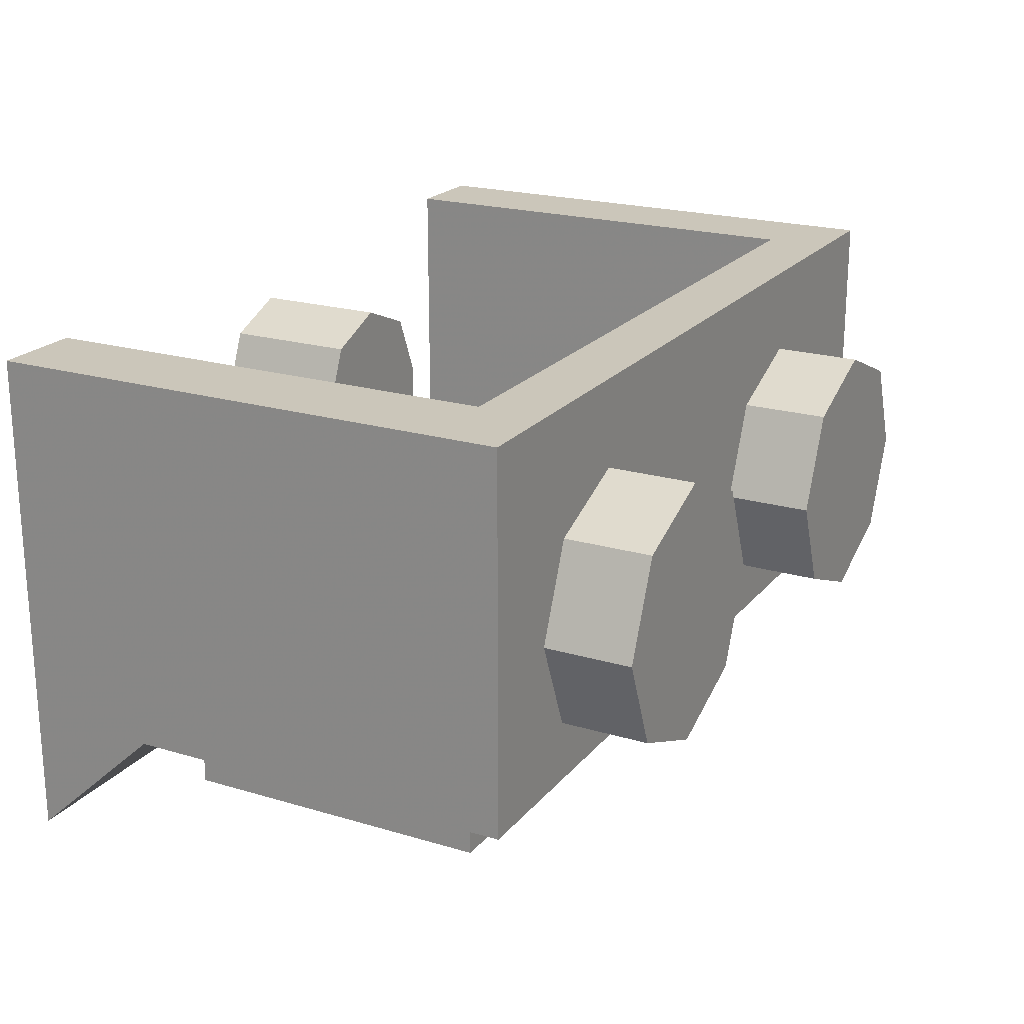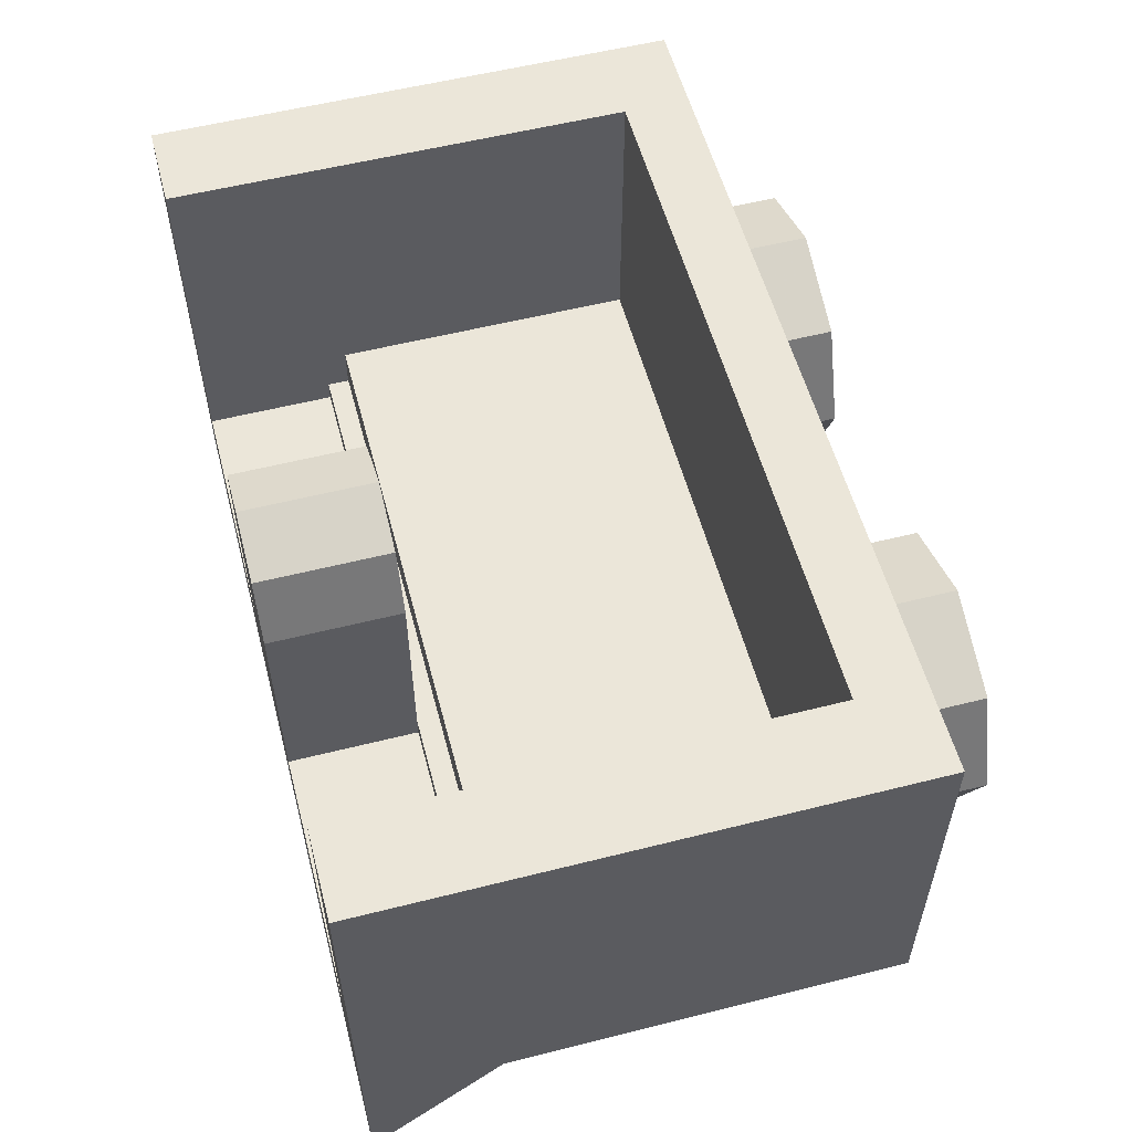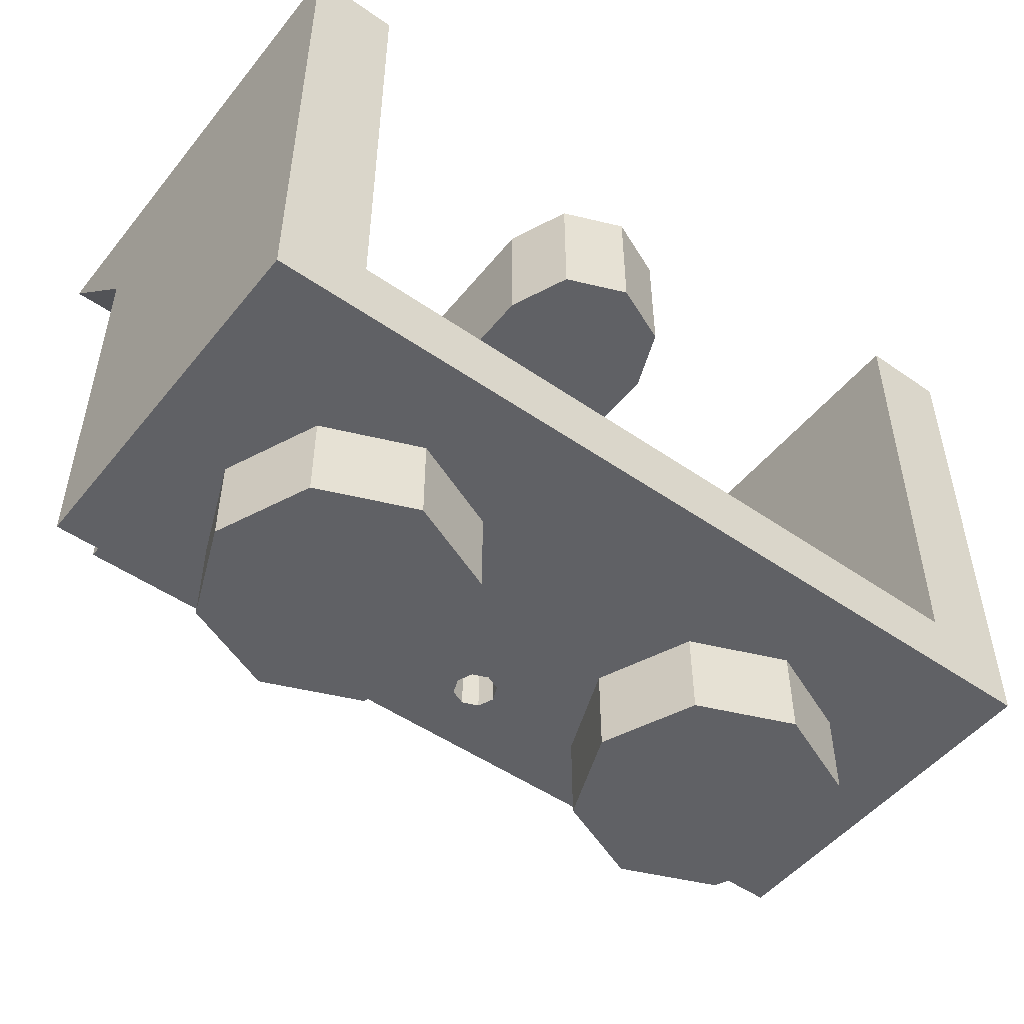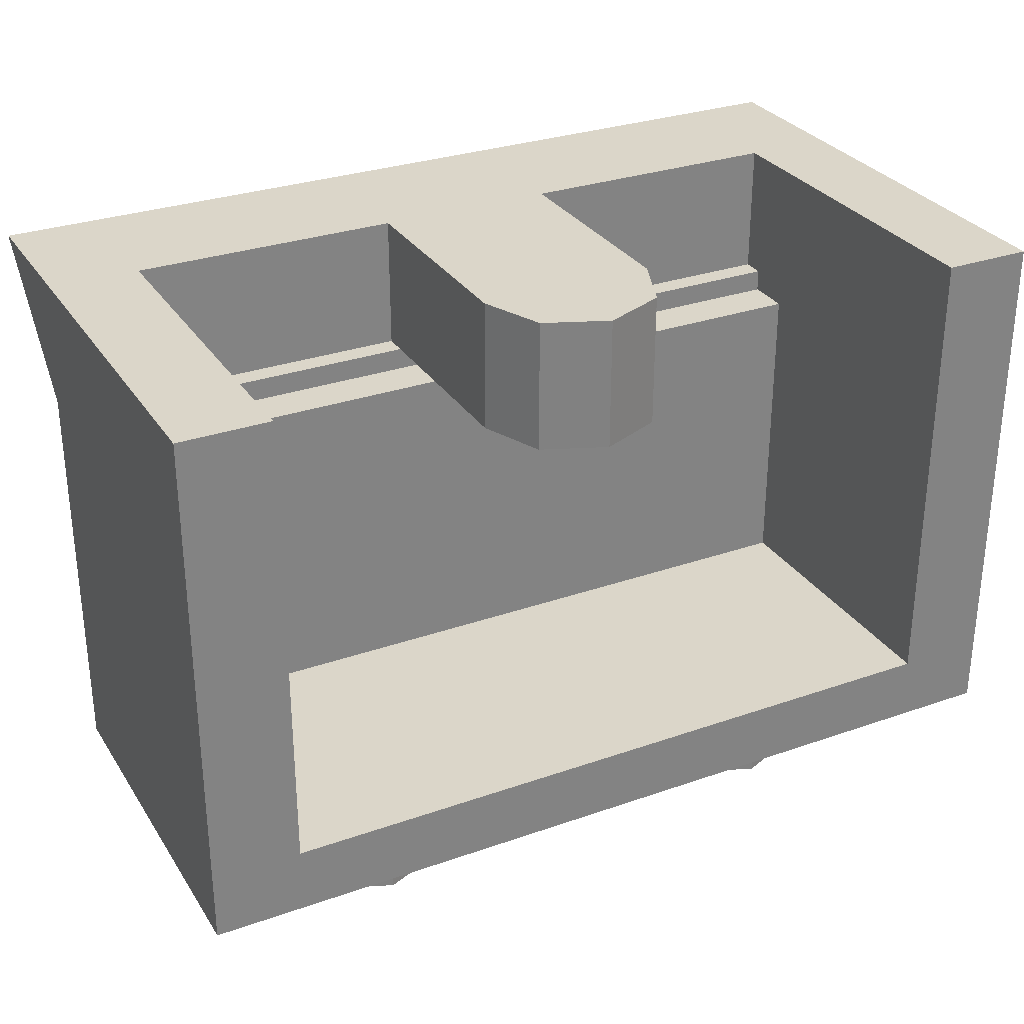
<metadata>
{"format":"obj","ext":"obj","renderer":"f3d","projection":"perspective","resolution":1024,"background":"white","views":[{"elev":21.1,"azim":-62.0,"up":"+Z"},{"elev":56.0,"azim":-104.8,"up":"+Z"},{"elev":-50.0,"azim":-37.4,"up":"+Y"},{"elev":30.0,"azim":-27.1,"up":"+Y"}]}
</metadata>
<code>
v 0 1.2 0.2
v -0.2 1.2 0.2
v -0.1414 1.2 0.3414
v 0 1.2 0.2
v -0.1414 1.2 0.3414
v 0 1.2 0.4
v 0 1.2 0.2
v 0 1.2 0.4
v 0.1414 1.2 0.3414
v 0 1.2 0.2
v 0.1414 1.2 0.3414
v 0.2 1.2 0.2
v 0 0.9 0.2
v 0.2 0.9 0.2
v 0.1414 0.9 0.3414
v 0 0.9 0.2
v 0.1414 0.9 0.3414
v 0 0.9 0.4
v 0 0.9 0.2
v 0 0.9 0.4
v -0.1414 0.9 0.3414
v 0 0.9 0.2
v -0.1414 0.9 0.3414
v -0.2 0.9 0.2
v 0.1414 0.9 0.3414
v 0.2 0.9 0.2
v 0.2 1.2 0.2
v 0.1414 1.2 0.3414
v 0 0.9 0.4
v 0.1414 0.9 0.3414
v 0.1414 1.2 0.3414
v 0 1.2 0.4
v -0.1414 0.9 0.3414
v 0 0.9 0.4
v 0 1.2 0.4
v -0.1414 1.2 0.3414
v -0.2 0.9 0.2
v -0.1414 0.9 0.3414
v -0.1414 1.2 0.3414
v -0.2 1.2 0.2
v 0.2 1.2 -0.3
v -0.2 1.2 -0.3
v -0.2 1.2 0.2
v 0.2 1.2 0.2
v -0.2 0.9 -0.25
v 0.2 0.9 -0.25
v 0.2 0.9 0.2
v -0.2 0.9 0.2
v 0.2 0.9 -0.3
v 0.2 1.2 -0.3
v 0.2 1.2 0.2
v 0.2 0.9 0.2
v -0.2 1.2 -0.3
v -0.2 0.9 -0.3
v -0.2 0.9 0.2
v -0.2 1.2 0.2
v 1 1.2 -0.625
v 1 1.2 0.5
v 1 0.9 -0.35
v -1 1.2 -0.625
v -1 0.9 -0.35
v -1 1.2 0.5
v 1 0.9 -0.35
v 1 1.2 0.5
v 1 0 0.5
v 1 0 -0.35
v 0.8 1.2 -0.3
v 0.8 0.9 -0.3
v 0.8 0.9 -0.25
v 0.8 1.2 0.5
v 0.8 0.9 -0.25
v 0.8 0.15 -0.25
v 0.8 0.15 0.5
v 0.8 1.2 0.5
v 1 1.2 -0.625
v 0.8 1.2 -0.3
v 0.8 1.2 0.5
v 1 1.2 0.5
v 1 0 0.5
v 1 1.2 0.5
v 0.8 1.2 0.5
v 0.8 0.15 0.5
v -1 0.9 -0.35
v -1 0 -0.35
v -1 0 0.5
v -1 1.2 0.5
v -1 1.2 -0.625
v -1 1.2 0.5
v -0.8 1.2 0.5
v -0.8 1.2 -0.3
v -1 0 0.5
v -0.8 0.15 0.5
v -0.8 1.2 0.5
v -1 1.2 0.5
v -0.8 1.2 -0.3
v -0.8 1.2 0.5
v -0.8 0.9 -0.25
v -0.8 0.9 -0.3
v -0.8 0.9 -0.25
v -0.8 1.2 0.5
v -0.8 0.15 0.5
v -0.8 0.15 -0.25
v 1 1.2 -0.625
v 1 0.9 -0.35
v -1 0.9 -0.35
v -1 1.2 -0.625
v 1 1.2 -0.625
v -1 1.2 -0.625
v -0.8 1.2 -0.3
v 0.8 1.2 -0.3
v 0.8 0.9 -0.3
v -0.8 0.9 -0.3
v -0.8 0.9 -0.25
v 0.8 0.9 -0.25
v 0.8 1.2 -0.3
v -0.8 1.2 -0.3
v -0.8 0.9 -0.3
v 0.8 0.9 -0.3
v -0.75 0.75 -0.25
v -0.75 0.75 -0.5
v 0.75 0.75 -0.5
v 0.75 0.75 -0.25
v -0.75 0.25 -0.25
v -0.75 0.25 -0.5
v -0.75 0.75 -0.5
v -0.75 0.75 -0.25
v 0.75 0.25 -0.25
v 0.75 0.25 -0.5
v -0.75 0.25 -0.5
v -0.75 0.25 -0.25
v 0.75 0.75 -0.25
v 0.75 0.75 -0.5
v 0.75 0.25 -0.5
v 0.75 0.25 -0.25
v 0.8 0.9 -0.25
v 0.75 0.75 -0.25
v 0.75 0.25 -0.25
v 0.8 0.15 -0.25
v -0.8 0.9 -0.25
v -0.8 0.15 -0.25
v -0.75 0.25 -0.25
v -0.75 0.75 -0.25
v 0.8 0.9 -0.25
v -0.8 0.9 -0.25
v -0.75 0.75 -0.25
v 0.75 0.75 -0.25
v 0.8 0.15 -0.25
v 0.75 0.25 -0.25
v -0.75 0.25 -0.25
v -0.8 0.15 -0.25
v 0.85 0.85 -0.35
v 0.85 0.85 -0.5
v -0.85 0.85 -0.5
v -0.85 0.85 -0.35
v 0.85 0.15 -0.35
v 0.85 0.15 -0.5
v 0.85 0.85 -0.5
v 0.85 0.85 -0.35
v -0.85 0.15 -0.35
v -0.85 0.15 -0.5
v 0.85 0.15 -0.5
v 0.85 0.15 -0.35
v -0.85 0.85 -0.35
v -0.85 0.85 -0.5
v -0.85 0.15 -0.5
v -0.85 0.15 -0.35
v 0.85 0.85 -0.5
v 0.85 0.15 -0.5
v 0.75 0.25 -0.5
v 0.75 0.75 -0.5
v -0.85 0.85 -0.5
v -0.75 0.75 -0.5
v -0.75 0.25 -0.5
v -0.85 0.15 -0.5
v 0.85 0.85 -0.5
v 0.75 0.75 -0.5
v -0.75 0.75 -0.5
v -0.85 0.85 -0.5
v 0.85 0.15 -0.5
v -0.85 0.15 -0.5
v -0.75 0.25 -0.5
v 0.75 0.25 -0.5
v 1 0.9 -0.35
v 1 0 -0.35
v 0.85 0.15 -0.35
v 0.85 0.85 -0.35
v -1 0.9 -0.35
v -0.85 0.85 -0.35
v -0.85 0.15 -0.35
v -1 0 -0.35
v 1 0.9 -0.35
v 0.85 0.85 -0.35
v -0.85 0.85 -0.35
v -1 0.9 -0.35
v 1 0 -0.35
v -1 0 -0.35
v -0.85 0.15 -0.35
v 0.85 0.15 -0.35
v -0.2879 0 0.2121
v -0.2 0 0
v -0.2 -0.2 0
v -0.2879 -0.2 0.2121
v -0.5 0 0.3
v -0.2879 0 0.2121
v -0.2879 -0.2 0.2121
v -0.5 -0.2 0.3
v -0.7121 0 0.2121
v -0.5 0 0.3
v -0.5 -0.2 0.3
v -0.7121 -0.2 0.2121
v -0.8 0 0
v -0.7121 0 0.2121
v -0.7121 -0.2 0.2121
v -0.8 -0.2 0
v -0.7121 0 -0.2121
v -0.8 0 0
v -0.8 -0.2 0
v -0.7121 -0.2 -0.2121
v -0.5 0 -0.3
v -0.7121 0 -0.2121
v -0.7121 -0.2 -0.2121
v -0.5 -0.2 -0.3
v -0.2879 0 -0.2121
v -0.5 0 -0.3
v -0.5 -0.2 -0.3
v -0.2879 -0.2 -0.2121
v -0.2 0 0
v -0.2879 0 -0.2121
v -0.2879 -0.2 -0.2121
v -0.2 -0.2 0
v -0.5 -0.2 0
v -0.2 -0.2 0
v -0.2879 -0.2 0.2121
v -0.5 -0.2 0
v -0.2879 -0.2 0.2121
v -0.5 -0.2 0.3
v -0.5 -0.2 0
v -0.5 -0.2 0.3
v -0.7121 -0.2 0.2121
v -0.5 -0.2 0
v -0.7121 -0.2 0.2121
v -0.8 -0.2 0
v -0.5 -0.2 0
v -0.8 -0.2 0
v -0.7121 -0.2 -0.2121
v -0.5 -0.2 0
v -0.7121 -0.2 -0.2121
v -0.5 -0.2 -0.3
v -0.5 -0.2 0
v -0.5 -0.2 -0.3
v -0.2879 -0.2 -0.2121
v -0.5 -0.2 0
v -0.2879 -0.2 -0.2121
v -0.2 -0.2 0
v 0.7121 0 0.2121
v 0.8 0 0
v 0.8 -0.2 0
v 0.7121 -0.2 0.2121
v 0.5 0 0.3
v 0.7121 0 0.2121
v 0.7121 -0.2 0.2121
v 0.5 -0.2 0.3
v 0.2879 0 0.2121
v 0.5 0 0.3
v 0.5 -0.2 0.3
v 0.2879 -0.2 0.2121
v 0.2 0 0
v 0.2879 0 0.2121
v 0.2879 -0.2 0.2121
v 0.2 -0.2 0
v 0.2879 0 -0.2121
v 0.2 0 0
v 0.2 -0.2 0
v 0.2879 -0.2 -0.2121
v 0.5 0 -0.3
v 0.2879 0 -0.2121
v 0.2879 -0.2 -0.2121
v 0.5 -0.2 -0.3
v 0.7121 0 -0.2121
v 0.5 0 -0.3
v 0.5 -0.2 -0.3
v 0.7121 -0.2 -0.2121
v 0.8 0 0
v 0.7121 0 -0.2121
v 0.7121 -0.2 -0.2121
v 0.8 -0.2 0
v 0.5 -0.2 0
v 0.8 -0.2 0
v 0.7121 -0.2 0.2121
v 0.5 -0.2 0
v 0.7121 -0.2 0.2121
v 0.5 -0.2 0.3
v 0.5 -0.2 0
v 0.5 -0.2 0.3
v 0.2879 -0.2 0.2121
v 0.5 -0.2 0
v 0.2879 -0.2 0.2121
v 0.2 -0.2 0
v 0.5 -0.2 0
v 0.2 -0.2 0
v 0.2879 -0.2 -0.2121
v 0.5 -0.2 0
v 0.2879 -0.2 -0.2121
v 0.5 -0.2 -0.3
v 0.5 -0.2 0
v 0.5 -0.2 -0.3
v 0.7121 -0.2 -0.2121
v 0.5 -0.2 0
v 0.7121 -0.2 -0.2121
v 0.8 -0.2 0
v 1 0 0.5
v 0.8 0.15 0.5
v -0.8 0.15 0.5
v -1 0 0.5
v 0.05 0 -0.15
v 0.03535 0 -0.1646
v 0.05 0 -0.2
v 0.05 0 -0.15
v 0 0 -0.15
v 0.03535 0 -0.1646
v -0.05 0 -0.15
v -0.03535 0 -0.1646
v 0 0 -0.15
v -0.05 0 -0.15
v -0.05 0 -0.2
v -0.03535 0 -0.1646
v -0.05 0 -0.25
v -0.03535 0 -0.2354
v -0.05 0 -0.2
v -0.05 0 -0.25
v 0 0 -0.25
v -0.03535 0 -0.2354
v 0.05 0 -0.25
v 0.03535 0 -0.2354
v 0 0 -0.25
v 0.05 0 -0.25
v 0.05 0 -0.2
v 0.03535 0 -0.2354
v 0.05 0.15 -0.15
v 0.03535 0.15 -0.1646
v 0.05 0.15 -0.2
v 0.05 0.15 -0.15
v 0 0.15 -0.15
v 0.03535 0.15 -0.1646
v -0.05 0.15 -0.15
v -0.03535 0.15 -0.1646
v 0 0.15 -0.15
v -0.05 0.15 -0.15
v -0.05 0.15 -0.2
v -0.03535 0.15 -0.1646
v -0.05 0.15 -0.25
v -0.03535 0.15 -0.2354
v -0.05 0.15 -0.2
v -0.05 0.15 -0.25
v 0 0.15 -0.25
v -0.03535 0.15 -0.2354
v 0.05 0.15 -0.25
v 0.03535 0.15 -0.2354
v 0 0.15 -0.25
v 0.05 0.15 -0.25
v 0.05 0.15 -0.2
v 0.03535 0.15 -0.2354
v 0.03535 0.15 -0.1646
v 0.05 0.15 -0.2
v 0.05 0 -0.2
v 0.03535 0 -0.1646
v 0 0.15 -0.15
v 0.03535 0.15 -0.1646
v 0.03535 0 -0.1646
v 0 0 -0.15
v -0.03535 0.15 -0.1646
v 0 0.15 -0.15
v 0 0 -0.15
v -0.03535 0 -0.1646
v -0.05 0.15 -0.2
v -0.03535 0.15 -0.1646
v -0.03535 0 -0.1646
v -0.05 0 -0.2
v -0.03535 0.15 -0.2354
v -0.05 0.15 -0.2
v -0.05 0 -0.2
v -0.03535 0 -0.2354
v 0 0.15 -0.25
v -0.03535 0.15 -0.2354
v -0.03535 0 -0.2354
v 0 0 -0.25
v 0.03535 0.15 -0.2354
v 0 0.15 -0.25
v 0 0 -0.25
v 0.03535 0 -0.2354
v 0.05 0.15 -0.2
v 0.03535 0.15 -0.2354
v 0.03535 0 -0.2354
v 0.05 0 -0.2
v 1 0 -0.35
v 1 0 0.5
v 0.05 0 -0.15
v 0.05 0 -0.25
v -1 0 -0.35
v -0.05 0 -0.25
v -0.05 0 -0.15
v -1 0 0.5
v 1 0 -0.35
v 0.05 0 -0.25
v -0.05 0 -0.25
v -1 0 -0.35
v 1 0 0.5
v -1 0 0.5
v -0.05 0 -0.15
v 0.05 0 -0.15
v 0.8 0.15 -0.25
v 0.05 0.15 -0.25
v 0.05 0.15 -0.15
v 0.8 0.15 0.5
v -0.8 0.15 -0.25
v -0.8 0.15 0.5
v -0.05 0.15 -0.15
v -0.05 0.15 -0.25
v 0.8 0.15 0.5
v 0.05 0.15 -0.15
v -0.05 0.15 -0.15
v -0.8 0.15 0.5
v 0.8 0.85 -0.25
v 0.8 0.15 -0.25
v -0.8 0.15 -0.25
v -0.8 0.85 -0.25
v -0.8 0.15 -0.15
v 0.8 0.15 -0.15
v 0.8 0.85 -0.15
v -0.8 0.85 -0.15
v -0.8 0.85 -0.15
v 0.8 0.85 -0.15
v 0.8 0.85 -0.25
v -0.8 0.85 -0.25
v -0.8 0.15 -0.15
v -0.8 0.85 -0.15
v -0.8 0.85 -0.25
v -0.8 0.15 -0.25
v 0.8 0.15 -0.15
v -0.8 0.15 -0.15
v -0.8 0.15 -0.25
v 0.8 0.15 -0.25
v 0.8 0.85 -0.15
v 0.8 0.15 -0.15
v 0.8 0.15 -0.25
v 0.8 0.85 -0.25
v 0.05 0.15 -0.2
v 0.03535 0.1146 -0.2
v 0.03535 0.15 -0.1646
v 0 0.1146 -0.1646
v 0 0.15 -0.15
v 0.03535 0.15 -0.1646
v 0.03535 0.1146 -0.2
v 0 0.1146 -0.1646
v 0.03535 0.15 -0.1646
v 0 0.1 -0.2
v 0 0.1146 -0.1646
v 0.03535 0.1146 -0.2
v 0.05 0.15 -0.2
v 0.03535 0.1146 -0.2
v 0.03535 0.15 -0.2354
v 0 0.1146 -0.2354
v 0 0.15 -0.25
v 0.03535 0.15 -0.2354
v 0.03535 0.1146 -0.2
v 0 0.1146 -0.2354
v 0.03535 0.15 -0.2354
v 0 0.1 -0.2
v 0 0.1146 -0.2354
v 0.03535 0.1146 -0.2
v -0.05 0.15 -0.2
v -0.03535 0.1146 -0.2
v -0.03535 0.15 -0.1646
v 0 0.1146 -0.1646
v 0 0.15 -0.15
v -0.03535 0.15 -0.1646
v -0.03535 0.1146 -0.2
v 0 0.1146 -0.1646
v -0.03535 0.15 -0.1646
v 0 0.1 -0.2
v 0 0.1146 -0.1646
v -0.03535 0.1146 -0.2
v -0.05 0.15 -0.2
v -0.03535 0.1146 -0.2
v -0.03535 0.15 -0.2354
v 0 0.1146 -0.2354
v 0 0.15 -0.25
v -0.03535 0.15 -0.2354
v -0.03535 0.1146 -0.2
v 0 0.1146 -0.2354
v -0.03535 0.15 -0.2354
v 0 0.1 -0.2
v 0 0.1146 -0.2354
v -0.03535 0.1146 -0.2
g mesh1258773
f 1 2 3
f 4 5 6
f 7 8 9
f 10 11 12
g mesh1258775
f 13 14 15
f 16 17 18
f 19 20 21
f 22 23 24
g mesh1258777
f 25 26 27
f 27 28 25
f 29 30 31
f 31 32 29
f 33 34 35
f 35 36 33
f 37 38 39
f 39 40 37
f 41 42 43
f 43 44 41
f 45 46 47
f 47 48 45
f 49 50 51
f 51 52 49
f 53 54 55
f 55 56 53
f 57 58 59
f 60 61 62
f 63 64 65
f 65 66 63
f 67 68 69
f 69 70 67
f 71 72 73
f 73 74 71
f 75 76 77
f 77 78 75
f 79 80 81
f 81 82 79
f 83 84 85
f 85 86 83
f 87 88 89
f 89 90 87
f 91 92 93
f 93 94 91
f 95 96 97
f 97 98 95
f 99 100 101
f 101 102 99
f 103 104 105
f 105 106 103
f 107 108 109
f 109 110 107
f 111 112 113
f 113 114 111
f 115 116 117
f 117 118 115
g mesh1258780
f 119 120 121
f 121 122 119
f 123 124 125
f 125 126 123
f 127 128 129
f 129 130 127
f 131 132 133
f 133 134 131
f 135 136 137
f 137 138 135
f 139 140 141
f 141 142 139
f 143 144 145
f 145 146 143
f 147 148 149
f 149 150 147
g mesh1258782
f 151 152 153
f 153 154 151
f 155 156 157
f 157 158 155
f 159 160 161
f 161 162 159
f 163 164 165
f 165 166 163
f 167 168 169
f 169 170 167
f 171 172 173
f 173 174 171
f 175 176 177
f 177 178 175
f 179 180 181
f 181 182 179
f 183 184 185
f 185 186 183
f 187 188 189
f 189 190 187
f 191 192 193
f 193 194 191
f 195 196 197
f 197 198 195
g mesh1258787
f 199 201 200
f 201 199 202
f 203 205 204
f 205 203 206
f 207 209 208
f 209 207 210
f 211 213 212
f 213 211 214
f 215 217 216
f 217 215 218
f 219 221 220
f 221 219 222
f 223 225 224
f 225 223 226
f 227 229 228
f 229 227 230
g mesh1258789
f 231 232 233
f 234 235 236
f 237 238 239
f 240 241 242
f 243 244 245
f 246 247 248
f 249 250 251
f 252 253 254
g mesh1258795
f 255 257 256
f 257 255 258
f 259 261 260
f 261 259 262
f 263 265 264
f 265 263 266
f 267 269 268
f 269 267 270
f 271 273 272
f 273 271 274
f 275 277 276
f 277 275 278
f 279 281 280
f 281 279 282
f 283 285 284
f 285 283 286
g mesh1258797
f 287 288 289
f 290 291 292
f 293 294 295
f 296 297 298
f 299 300 301
f 302 303 304
f 305 306 307
f 308 309 310
f 311 312 313
f 313 314 311
g mesh1258802
f 315 316 317
f 318 319 320
f 321 322 323
f 324 325 326
f 327 328 329
f 330 331 332
f 333 334 335
f 336 337 338
g mesh1258805
f 339 341 340
f 342 344 343
f 345 347 346
f 348 350 349
f 351 353 352
f 354 356 355
f 357 359 358
f 360 362 361
g mesh1258807
f 363 364 365
f 365 366 363
f 367 368 369
f 369 370 367
f 371 372 373
f 373 374 371
f 375 376 377
f 377 378 375
f 379 380 381
f 381 382 379
f 383 384 385
f 385 386 383
f 387 388 389
f 389 390 387
f 391 392 393
f 393 394 391
f 395 396 397
f 397 398 395
f 399 400 401
f 401 402 399
f 403 404 405
f 405 406 403
f 407 408 409
f 409 410 407
f 411 412 413
f 413 414 411
f 415 416 417
f 417 418 415
f 419 420 421
f 421 422 419
g mesh1258811
f 423 424 425
f 425 426 423
f 427 428 429
f 429 430 427
f 431 432 433
f 433 434 431
f 435 436 437
f 437 438 435
f 439 440 441
f 441 442 439
f 443 444 445
f 445 446 443
g mesh1258815
f 447 449 448
f 450 452 451
f 453 455 454
f 456 458 457
g mesh1258817
f 459 460 461
f 462 463 464
f 465 466 467
f 468 469 470
g mesh1258819
f 471 472 473
f 474 475 476
f 477 478 479
f 480 481 482
g mesh1258821
f 483 485 484
f 486 488 487
f 489 491 490
f 492 494 493

</code>
